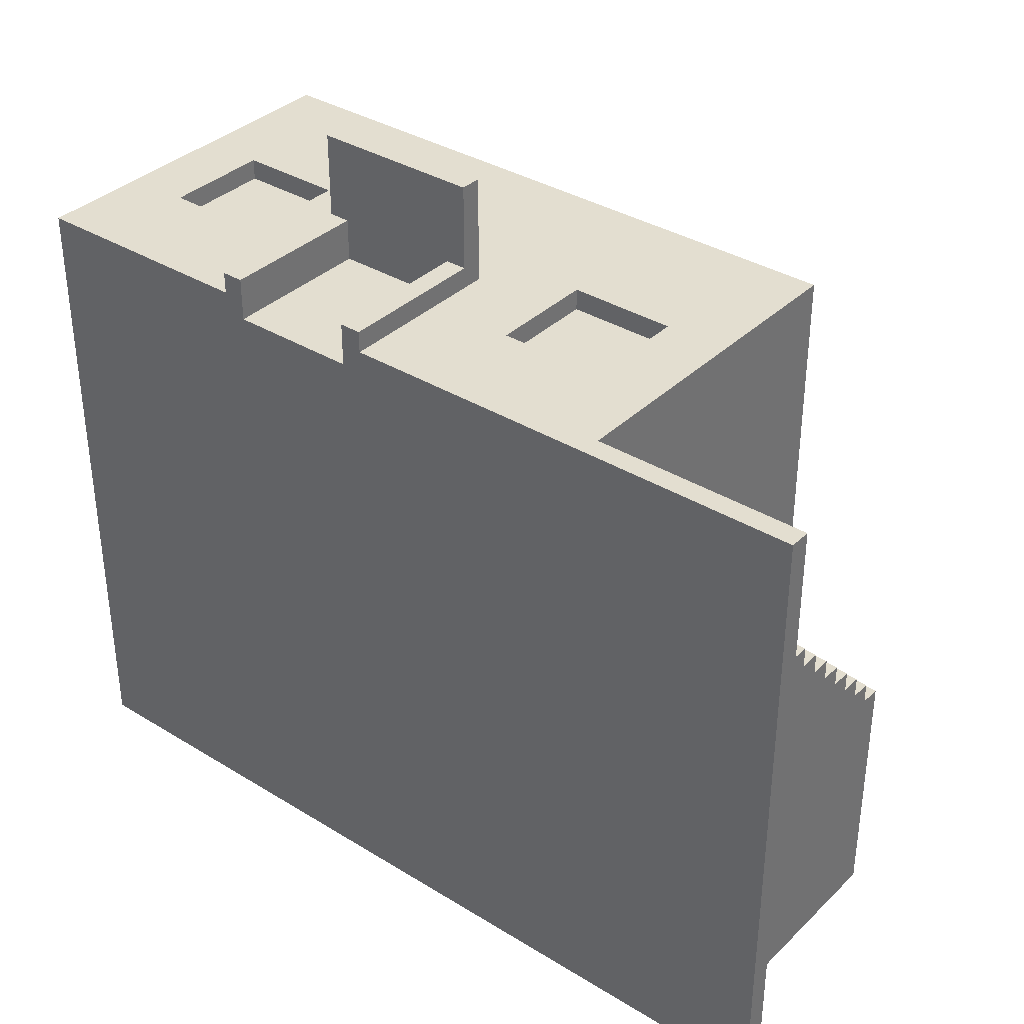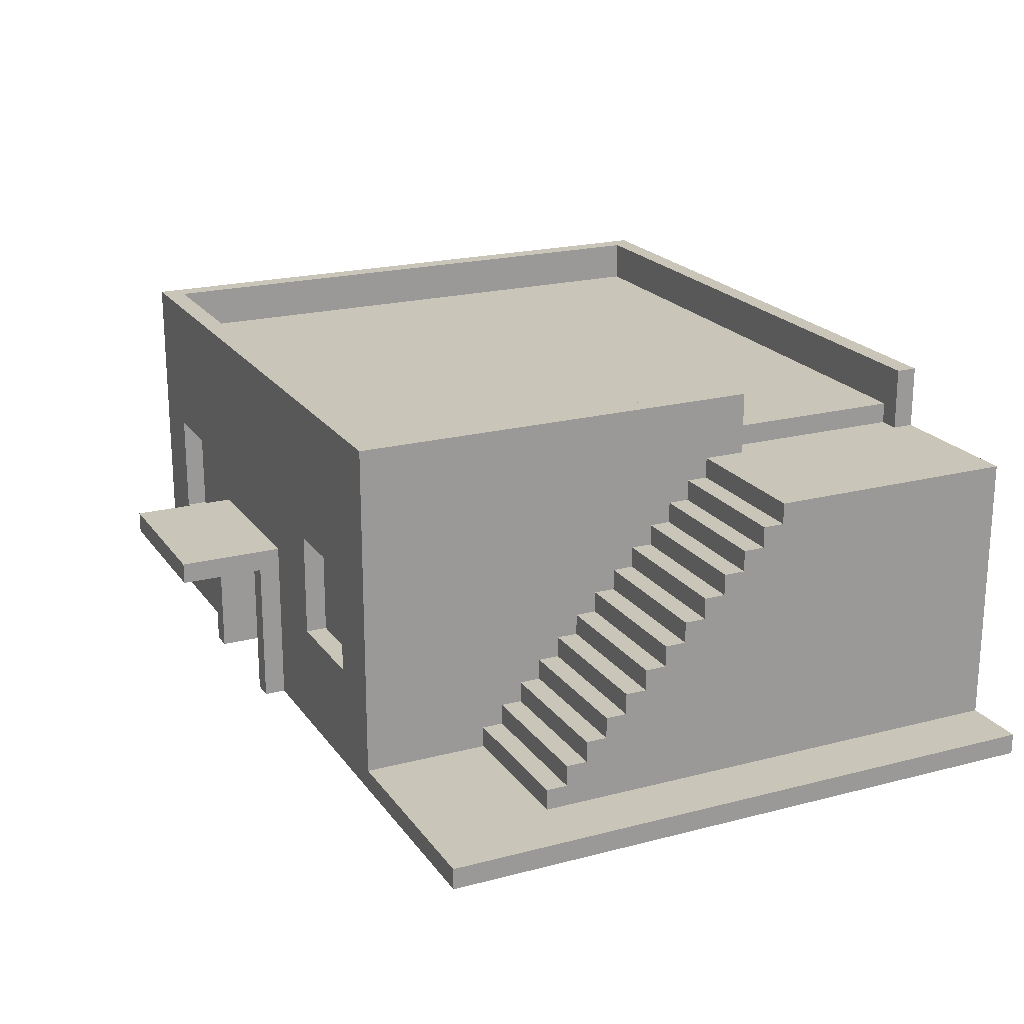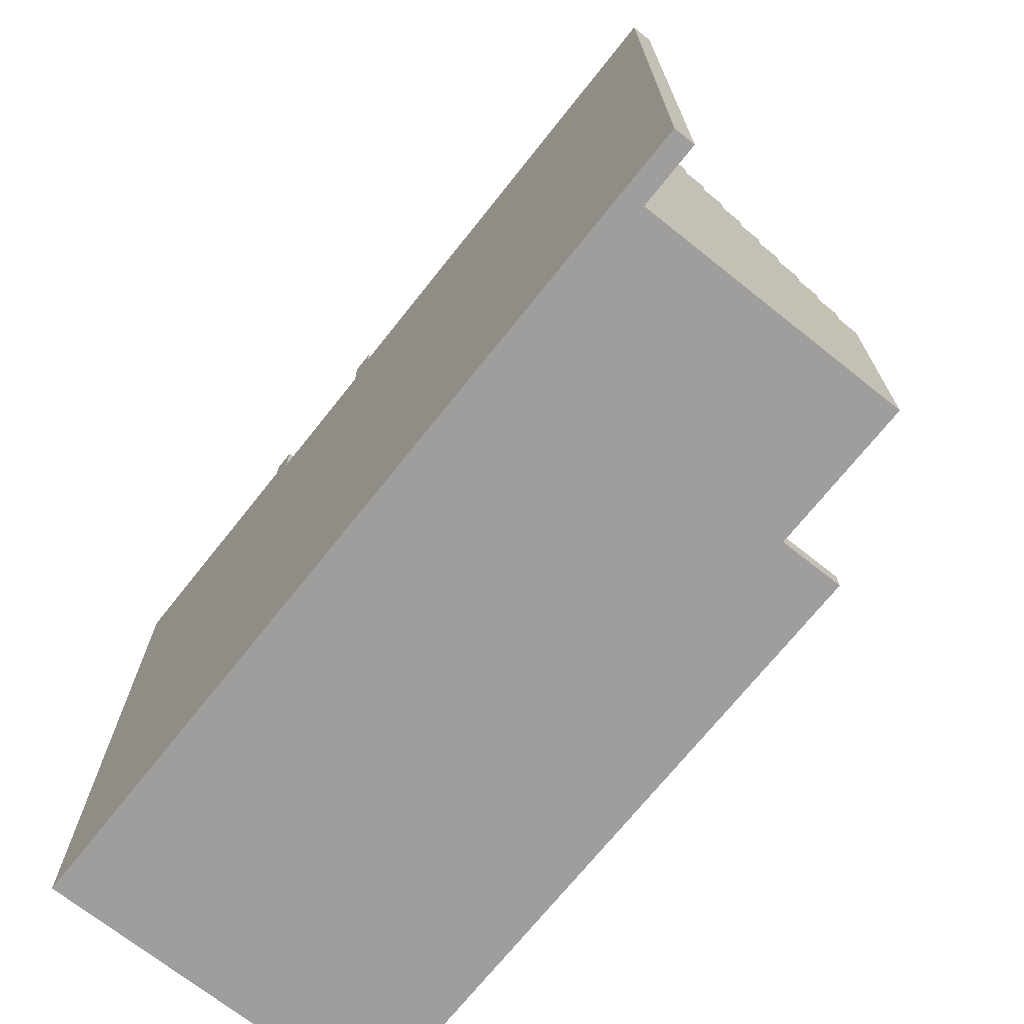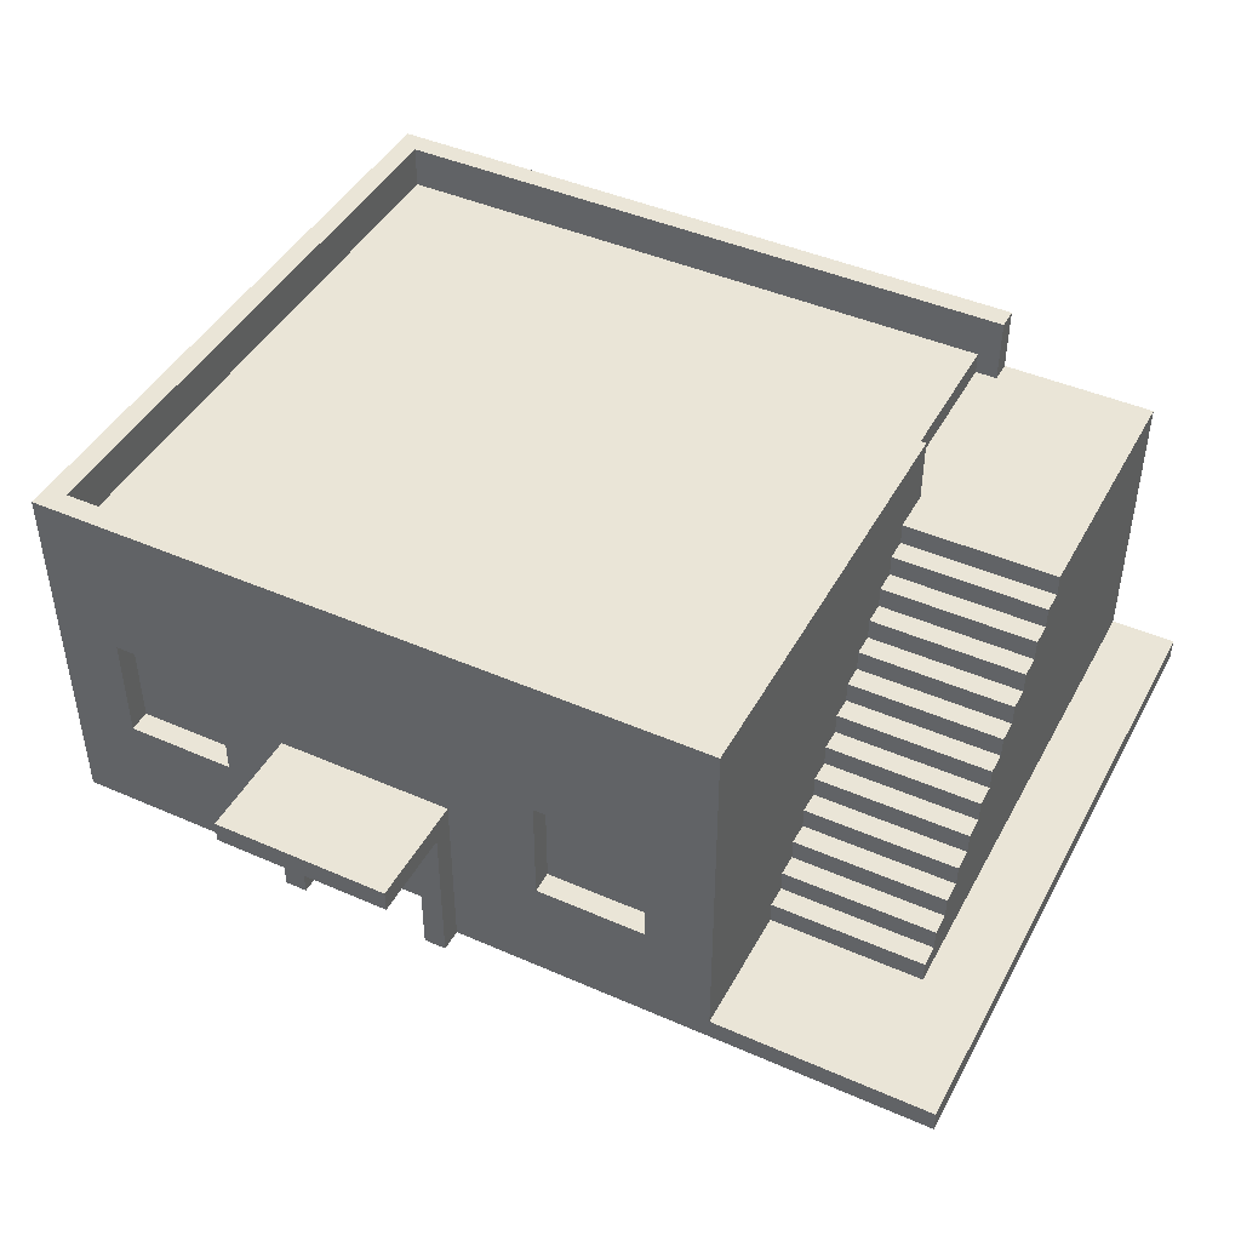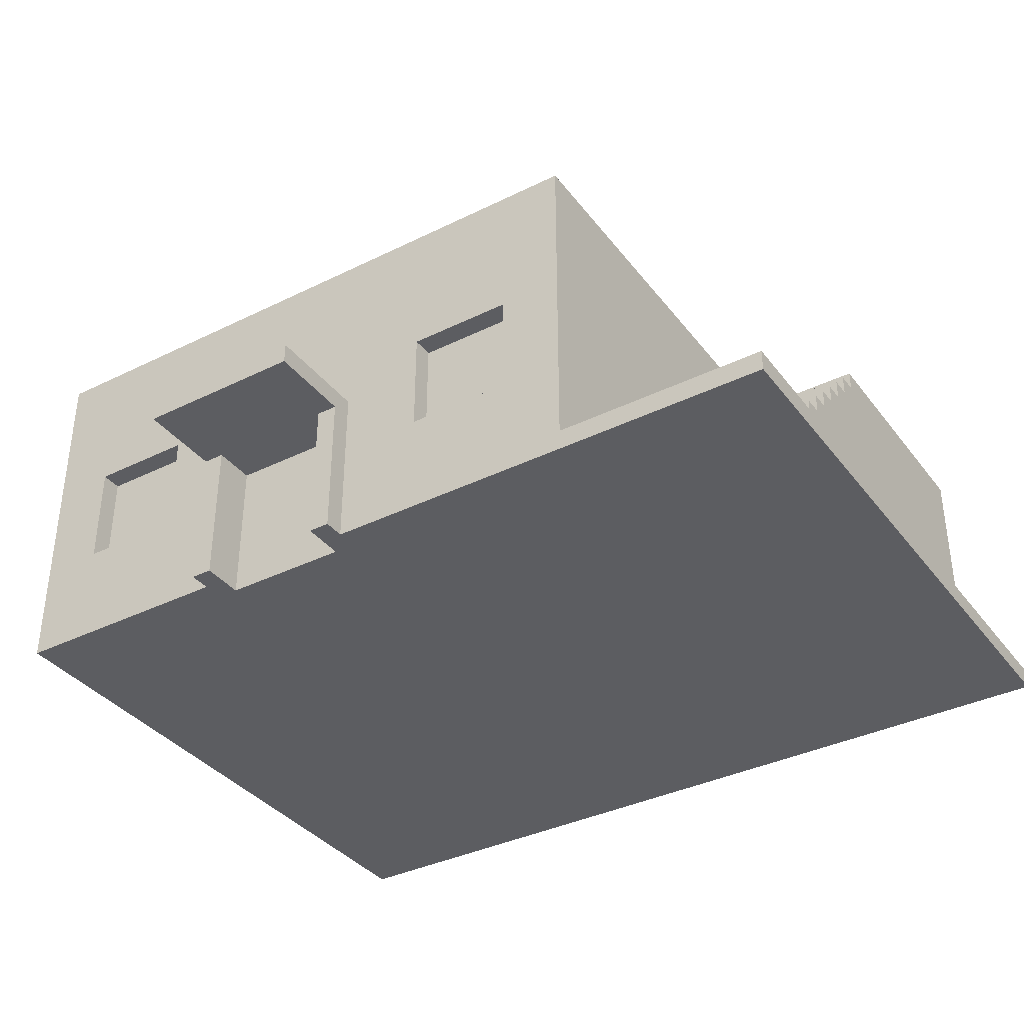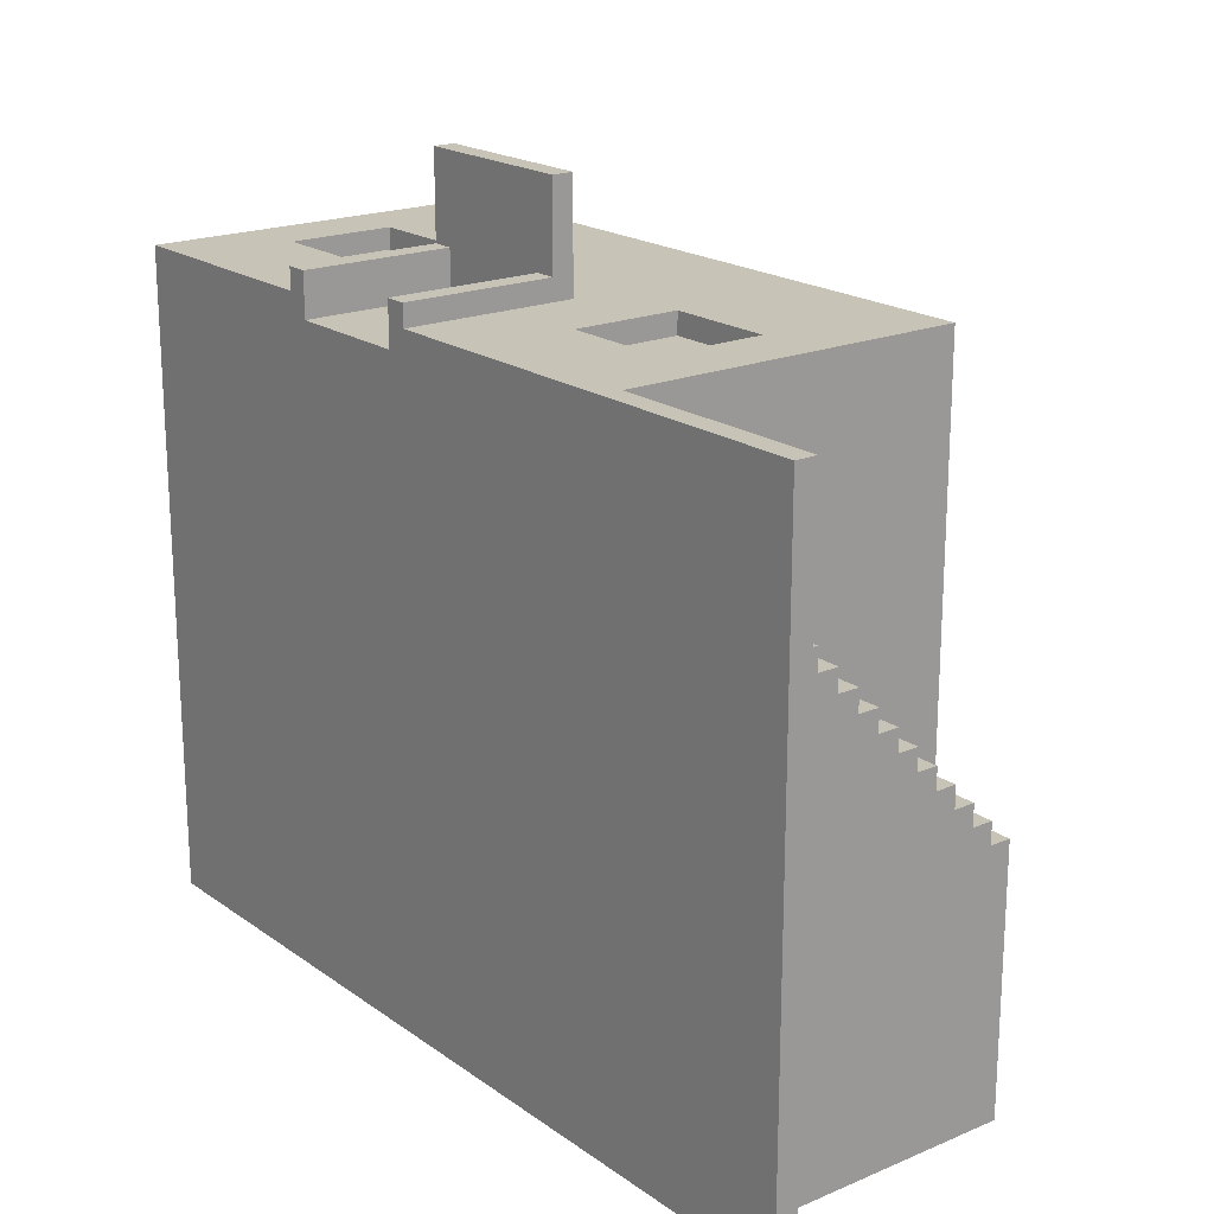
<metadata>
{"format":"obj","ext":"obj","renderer":"f3d","projection":"perspective","resolution":1024,"background":"white","views":[{"elev":35.8,"azim":38.9,"up":"+Z"},{"elev":20.7,"azim":64.7,"up":"+Y"},{"elev":-70.9,"azim":51.5,"up":"+Z"},{"elev":44.4,"azim":27.1,"up":"+Y"},{"elev":-36.5,"azim":32.6,"up":"+Y"},{"elev":19.6,"azim":52.1,"up":"+Z"}]}
</metadata>
<code>
v -31 0 30
v -31 0 -0
v -31 17 30
v -31 17 -0
v -23 5 30
v -23 5 29
v -23 10 30
v -23 10 29
v -20 0 31
v -20 0 30
v -20 7 35
v -20 7 31
v -20 8 35
v -20 8 30
v -13 0 31
v -13 0 30
v -13 0 29
v -13 7 31
v -13 7 30
v -13 7 29
v -3 5 30
v -3 5 29
v -3 10 30
v -3 10 29
v -1 15 29
v -1 15 10
v -1 17 29
v -1 17 10
v -30 15 29
v -30 15 1
v -30 17 29
v -30 17 1
v -28 5 30
v -28 5 29
v -28 10 30
v -28 10 29
v -19 0 31
v -19 0 30
v -19 0 29
v -19 7 31
v -19 7 30
v -19 7 29
v -12 0 31
v -12 0 30
v -12 7 35
v -12 7 31
v -12 8 35
v -12 8 30
v -8 5 30
v -8 5 29
v -8 10 30
v -8 10 29
v -1 14 10
v -1 14 1
v -1 15 10
v -1 15 1
v 0 1 30
v 0 1 25
v 0 1 24
v 0 2 24
v 0 2 23
v 0 3 23
v 0 3 22
v 0 4 22
v 0 4 21
v 0 5 21
v 0 5 20
v 0 6 20
v 0 6 19
v 0 7 19
v 0 7 18
v 0 8 18
v 0 8 17
v 0 9 17
v 0 9 16
v 0 10 16
v 0 10 15
v 0 11 15
v 0 11 14
v 0 12 14
v 0 12 13
v 0 13 13
v 0 13 12
v 0 14 12
v 0 14 10
v 0 14 1
v 0 14 -0
v 0 17 30
v 0 17 10
v 0 17 1
v 0 17 -0
v 7 1 24
v 7 1 -0
v 7 2 24
v 7 2 23
v 7 3 23
v 7 3 22
v 7 4 22
v 7 4 21
v 7 5 21
v 7 5 20
v 7 6 20
v 7 6 19
v 7 7 19
v 7 7 18
v 7 8 18
v 7 8 17
v 7 9 17
v 7 9 16
v 7 10 16
v 7 10 15
v 7 11 15
v 7 11 14
v 7 12 14
v 7 12 13
v 7 13 13
v 7 13 12
v 7 14 12
v 7 14 -0
v 10 0 30
v 10 0 -0
v 10 1 30
v 10 1 -0
v -20 7 35
v -20 8 35
v -12 7 35
v -12 8 35
v -20 0 31
v -20 7 31
v -19 0 31
v -19 7 31
v -13 0 31
v -13 7 31
v -12 0 31
v -12 7 31
v -31 0 30
v -31 17 30
v -28 5 30
v -28 10 30
v -23 5 30
v -23 10 30
v -20 0 30
v -20 8 30
v -12 0 30
v -12 8 30
v -8 5 30
v -8 10 30
v -3 5 30
v -3 10 30
v 0 0 30
v 0 1 30
v 0 17 30
v 10 0 30
v 10 1 30
v -28 5 29
v -28 10 29
v -23 5 29
v -23 10 29
v -19 0 29
v -19 7 29
v -13 0 29
v -13 7 29
v -8 5 29
v -8 10 29
v -3 5 29
v -3 10 29
v 0 1 24
v 0 2 24
v 7 1 24
v 7 2 24
v 0 2 23
v 0 3 23
v 7 2 23
v 7 3 23
v 0 3 22
v 0 4 22
v 7 3 22
v 7 4 22
v 0 4 21
v 0 5 21
v 7 4 21
v 7 5 21
v 0 5 20
v 0 6 20
v 7 5 20
v 7 6 20
v 0 6 19
v 0 7 19
v 7 6 19
v 7 7 19
v 0 7 18
v 0 8 18
v 7 7 18
v 7 8 18
v 0 8 17
v 0 9 17
v 7 8 17
v 7 9 17
v 0 9 16
v 0 10 16
v 7 9 16
v 7 10 16
v 0 10 15
v 0 11 15
v 7 10 15
v 7 11 15
v 0 11 14
v 0 12 14
v 7 11 14
v 7 12 14
v 0 12 13
v 0 13 13
v 7 12 13
v 7 13 13
v 0 13 12
v 0 14 12
v 7 13 12
v 7 14 12
v -30 15 1
v -30 17 1
v -1 14 1
v -1 15 1
v 0 14 1
v 0 17 1
v -30 15 29
v -30 17 29
v -1 15 29
v -1 17 29
v -1 14 10
v -1 15 10
v -1 17 10
v 0 14 10
v 0 17 10
v -31 0 -0
v -31 17 -0
v 0 14 -0
v 0 17 -0
v 7 0 -0
v 7 1 -0
v 7 14 -0
v 10 0 -0
v 10 1 -0
v -20 0 31
v -19 0 31
v -13 0 31
v -12 0 31
v -31 0 30
v -20 0 30
v -19 0 30
v -13 0 30
v -12 0 30
v 0 0 30
v 10 0 30
v -19 0 29
v -13 0 29
v 0 0 25
v 7 0 25
v -31 0 -0
v 7 0 -0
v 10 0 -0
v -20 7 35
v -12 7 35
v -20 7 31
v -19 7 31
v -13 7 31
v -12 7 31
v -19 7 30
v -13 7 30
v -19 7 29
v -13 7 29
v -28 10 30
v -23 10 30
v -8 10 30
v -3 10 30
v -28 10 29
v -23 10 29
v -8 10 29
v -3 10 29
v 0 1 30
v 10 1 30
v 0 1 25
v 7 1 25
v 0 1 24
v 7 1 24
v 7 1 -0
v 10 1 -0
v 0 2 24
v 7 2 24
v 0 2 23
v 7 2 23
v 0 3 23
v 7 3 23
v 0 3 22
v 7 3 22
v 0 4 22
v 7 4 22
v 0 4 21
v 7 4 21
v -28 5 30
v -23 5 30
v -8 5 30
v -3 5 30
v -28 5 29
v -23 5 29
v -8 5 29
v -3 5 29
v 0 5 21
v 7 5 21
v 0 5 20
v 7 5 20
v 0 6 20
v 7 6 20
v 0 6 19
v 7 6 19
v 0 7 19
v 7 7 19
v 0 7 18
v 7 7 18
v -20 8 35
v -12 8 35
v -20 8 30
v -12 8 30
v 0 8 18
v 7 8 18
v 0 8 17
v 7 8 17
v 0 9 17
v 7 9 17
v 0 9 16
v 7 9 16
v 0 10 16
v 7 10 16
v 0 10 15
v 7 10 15
v 0 11 15
v 7 11 15
v 0 11 14
v 7 11 14
v 0 12 14
v 7 12 14
v 0 12 13
v 7 12 13
v 0 13 13
v 7 13 13
v 0 13 12
v 7 13 12
v 0 14 12
v 7 14 12
v -1 14 10
v 0 14 10
v -1 14 1
v 0 14 1
v 0 14 -0
v 7 14 -0
v -30 15 29
v -1 15 29
v -1 15 10
v -30 15 1
v -1 15 1
v -31 17 30
v 0 17 30
v -30 17 29
v -1 17 29
v -1 17 10
v 0 17 10
v -30 17 1
v 0 17 1
v -31 17 -0
v 0 17 -0
f 3 2 1
f 4 2 3
f 7 6 5
f 8 6 7
f 12 10 9
f 13 12 11
f 14 10 12
f 14 12 13
f 18 16 15
f 19 17 16
f 19 16 18
f 20 17 19
f 23 22 21
f 24 22 23
f 27 26 25
f 28 26 27
f 29 30 31
f 31 30 32
f 33 34 35
f 35 34 36
f 37 38 40
f 38 39 41
f 40 38 41
f 41 39 42
f 43 44 46
f 45 46 47
f 46 44 48
f 47 46 48
f 49 50 51
f 51 50 52
f 53 54 55
f 55 54 56
f 57 58 60
f 58 59 60
f 60 61 62
f 62 63 64
f 64 65 66
f 66 67 68
f 68 69 70
f 70 71 72
f 72 73 74
f 74 75 76
f 76 77 78
f 78 79 80
f 80 81 82
f 82 83 84
f 57 60 88
f 60 62 88
f 84 85 88
f 82 84 88
f 80 82 88
f 78 80 88
f 76 78 88
f 74 76 88
f 72 74 88
f 70 72 88
f 68 70 88
f 66 68 88
f 64 66 88
f 62 64 88
f 88 85 89
f 86 87 90
f 90 87 91
f 92 93 94
f 94 93 95
f 95 93 96
f 96 93 97
f 97 93 98
f 98 93 99
f 99 93 100
f 100 93 101
f 101 93 102
f 102 93 103
f 103 93 104
f 104 93 105
f 105 93 106
f 106 93 107
f 107 93 108
f 108 93 109
f 109 93 110
f 110 93 111
f 111 93 112
f 112 93 113
f 113 93 114
f 114 93 115
f 115 93 116
f 116 93 117
f 117 93 118
f 118 93 119
f 120 121 122
f 122 121 123
f 126 125 124
f 127 125 126
f 130 129 128
f 131 129 130
f 134 133 132
f 135 133 134
f 138 137 136
f 139 137 138
f 140 138 136
f 141 137 139
f 142 140 136
f 142 141 140
f 143 141 142
f 145 141 143
f 146 145 144
f 147 137 141
f 147 145 146
f 147 141 145
f 148 146 144
f 149 137 147
f 150 148 144
f 150 149 148
f 151 149 150
f 152 137 149
f 152 149 151
f 153 151 150
f 154 151 153
f 157 156 155
f 158 156 157
f 161 160 159
f 162 160 161
f 165 164 163
f 166 164 165
f 169 168 167
f 170 168 169
f 173 172 171
f 174 172 173
f 177 176 175
f 178 176 177
f 181 180 179
f 182 180 181
f 185 184 183
f 186 184 185
f 189 188 187
f 190 188 189
f 193 192 191
f 194 192 193
f 197 196 195
f 198 196 197
f 201 200 199
f 202 200 201
f 205 204 203
f 206 204 205
f 209 208 207
f 210 208 209
f 213 212 211
f 214 212 213
f 217 216 215
f 218 216 217
f 222 220 219
f 223 222 221
f 224 220 222
f 224 222 223
f 225 226 227
f 227 226 228
f 229 230 232
f 230 231 232
f 232 231 233
f 234 235 236
f 236 235 237
f 234 236 238
f 238 236 239
f 239 236 240
f 238 239 241
f 241 239 242
f 248 244 243
f 249 244 248
f 250 246 245
f 251 246 250
f 254 249 248
f 254 248 247
f 255 252 251
f 255 251 250
f 256 253 252
f 256 255 254
f 256 252 255
f 257 253 256
f 258 254 247
f 258 256 254
f 258 257 256
f 259 253 257
f 259 257 258
f 260 253 259
f 263 262 261
f 264 262 263
f 265 262 264
f 266 262 265
f 267 265 264
f 268 265 267
f 269 268 267
f 270 268 269
f 275 272 271
f 276 272 275
f 277 274 273
f 278 274 277
f 279 280 281
f 281 280 282
f 281 282 283
f 282 280 284
f 283 282 284
f 284 280 285
f 285 280 286
f 287 288 289
f 289 288 290
f 291 292 293
f 293 292 294
f 295 296 297
f 297 296 298
f 299 300 303
f 303 300 304
f 301 302 305
f 305 302 306
f 307 308 309
f 309 308 310
f 311 312 313
f 313 312 314
f 315 316 317
f 317 316 318
f 319 320 321
f 321 320 322
f 323 324 325
f 325 324 326
f 327 328 329
f 329 328 330
f 331 332 333
f 333 332 334
f 335 336 337
f 337 336 338
f 339 340 341
f 341 340 342
f 343 344 345
f 345 344 346
f 347 348 350
f 349 350 351
f 350 348 352
f 351 350 352
f 352 348 353
f 353 348 354
f 355 356 357
f 355 357 358
f 358 357 359
f 360 361 362
f 362 361 363
f 363 361 364
f 364 361 365
f 360 362 366
f 360 366 368
f 366 367 368
f 368 367 369

</code>
